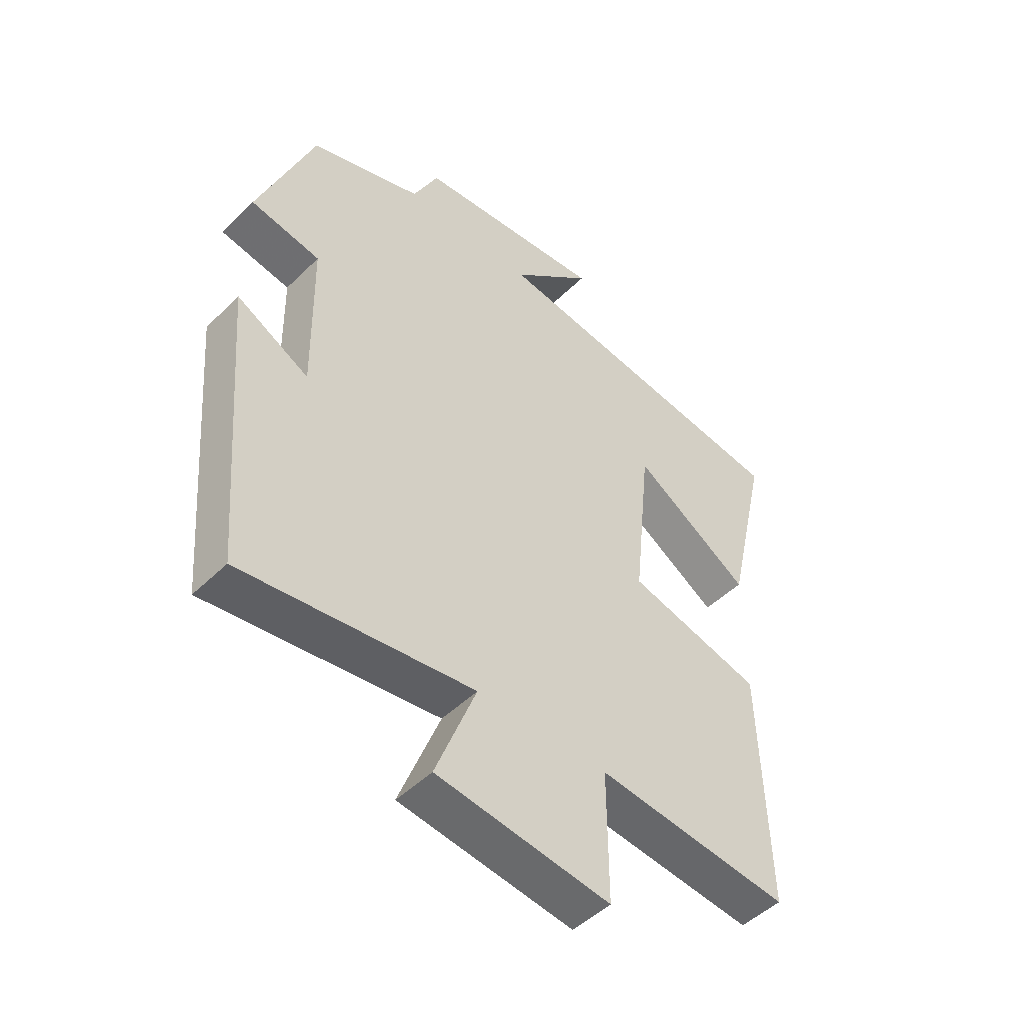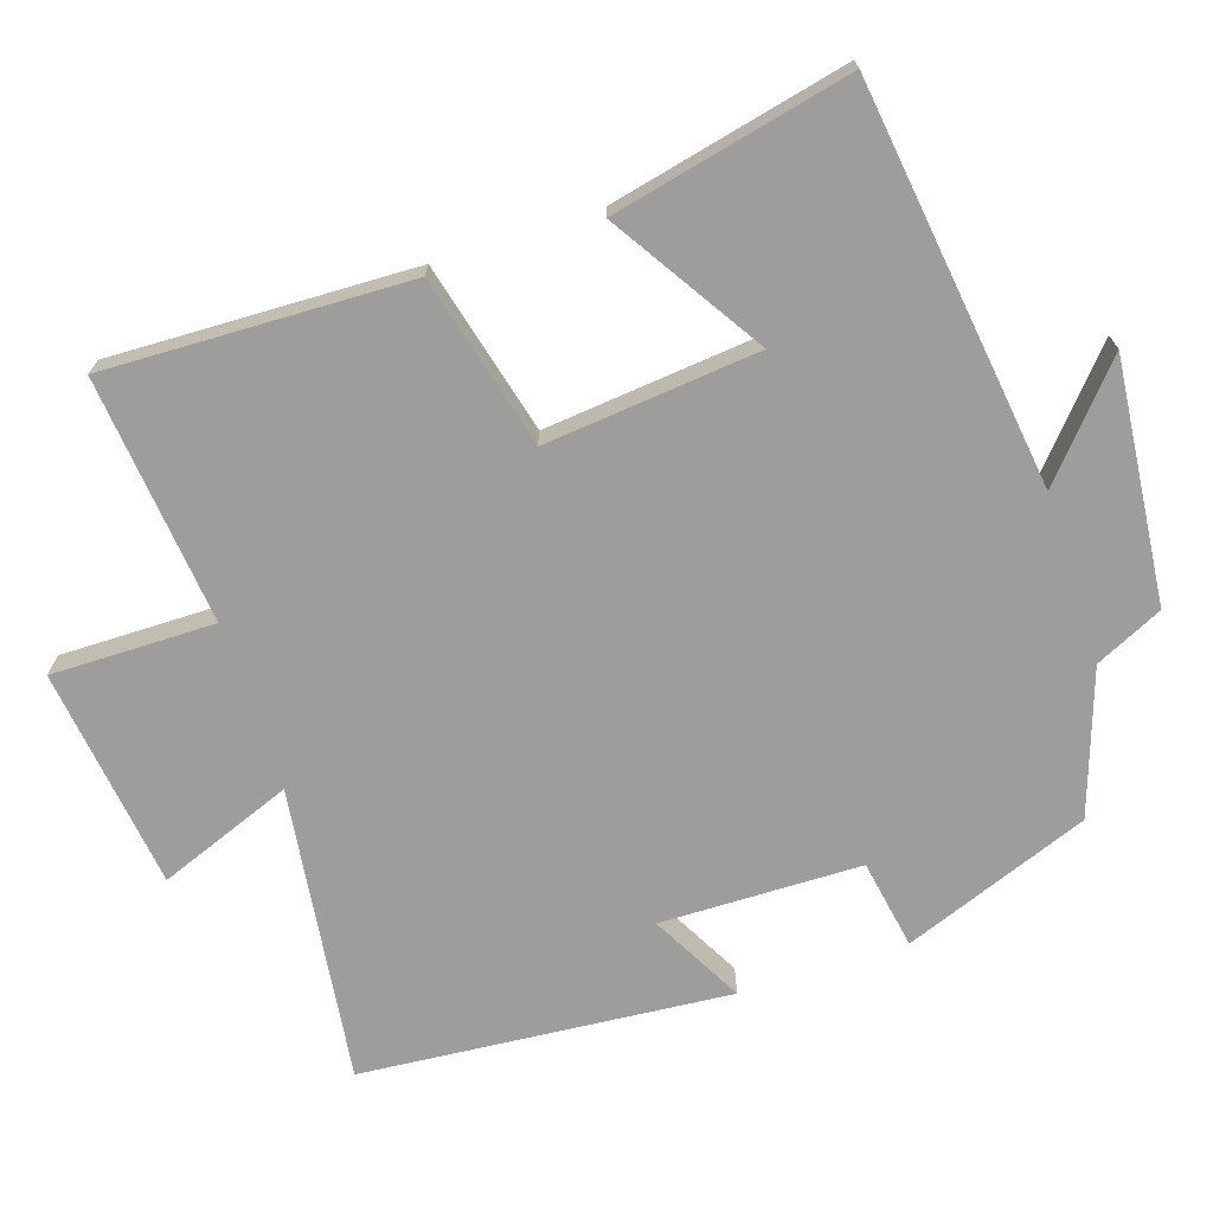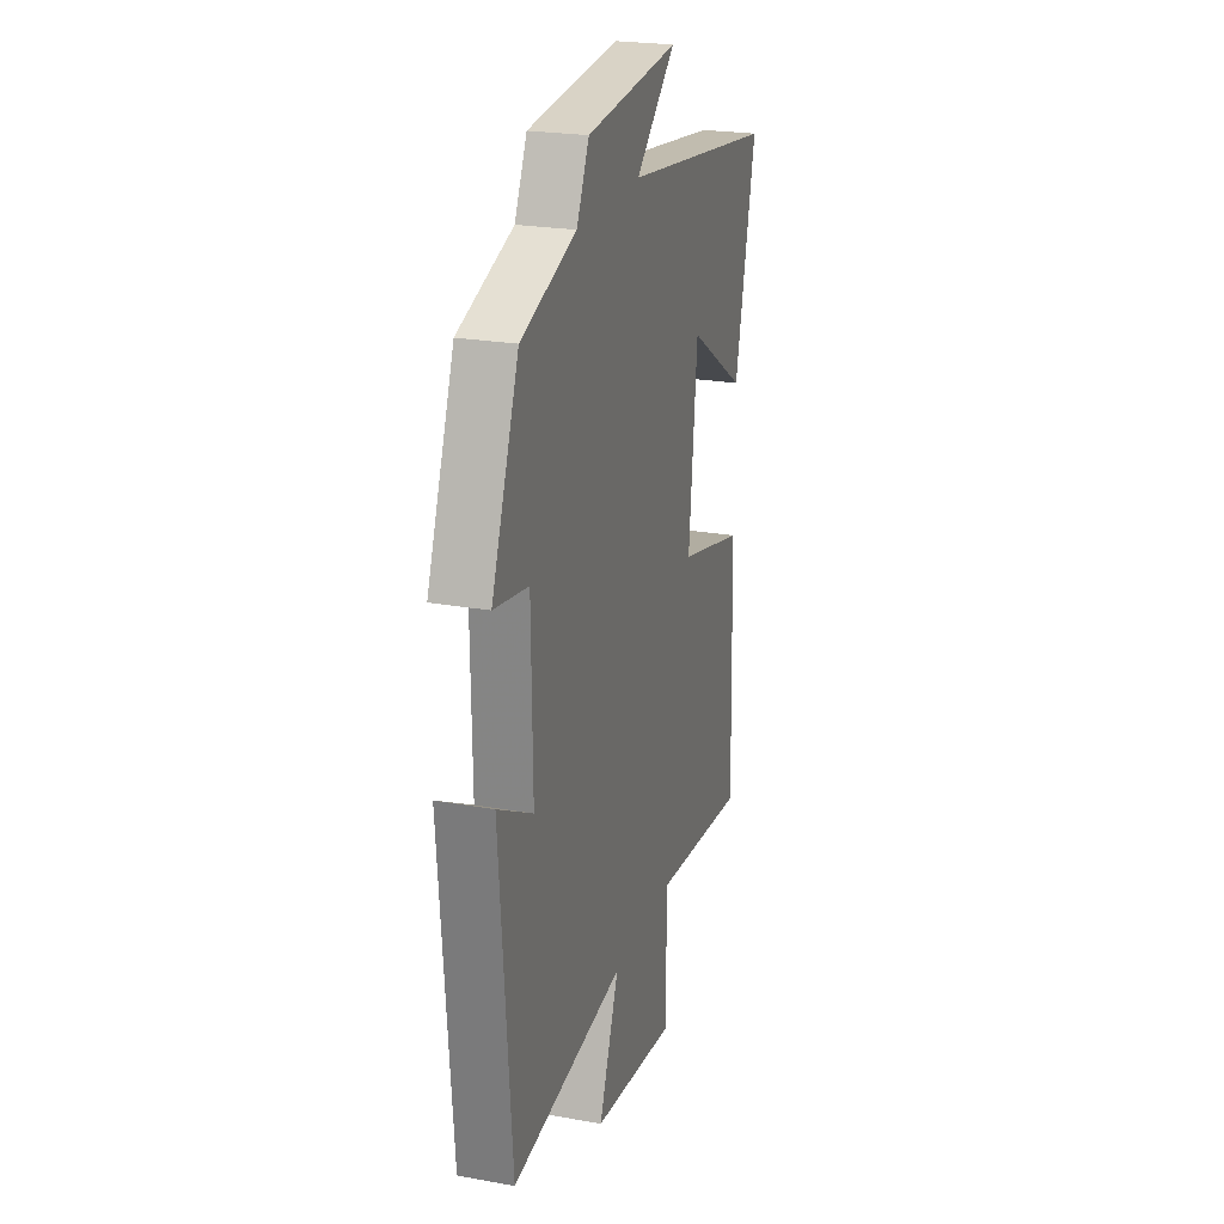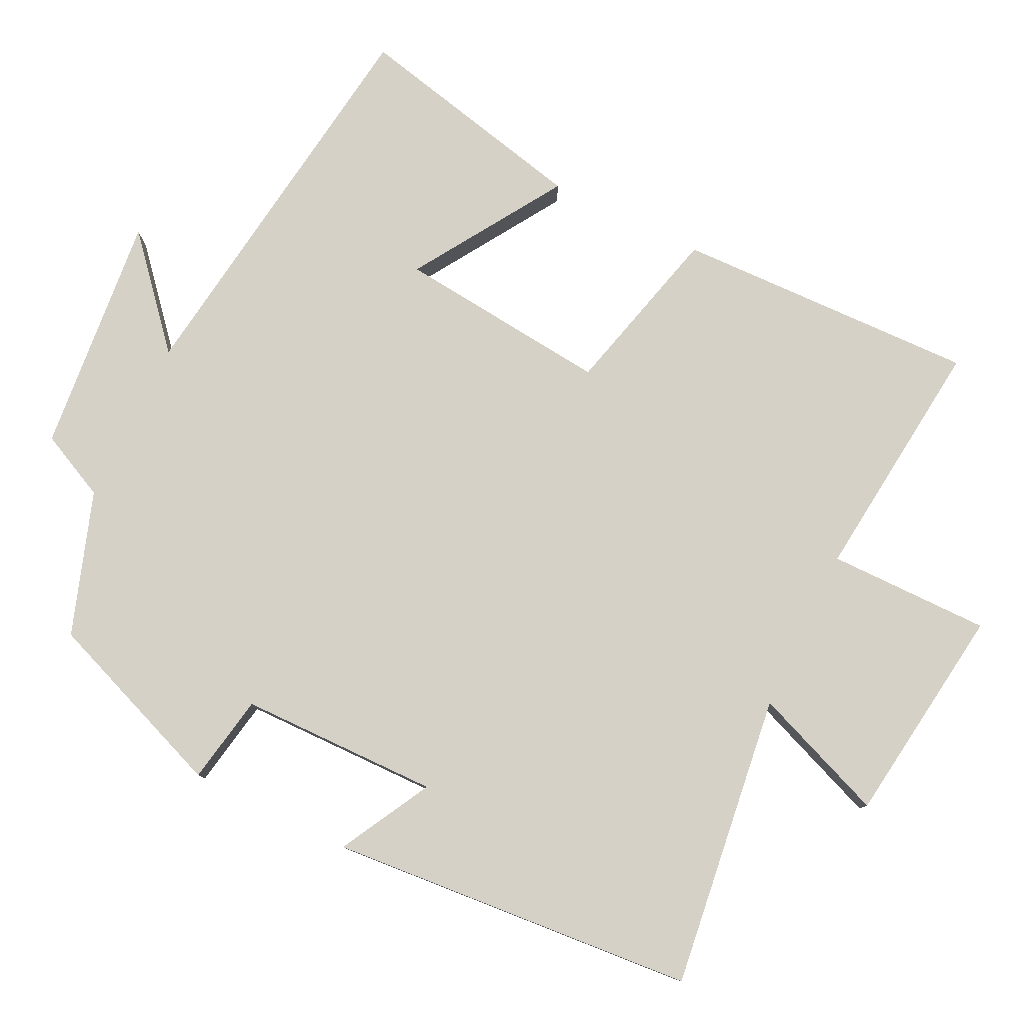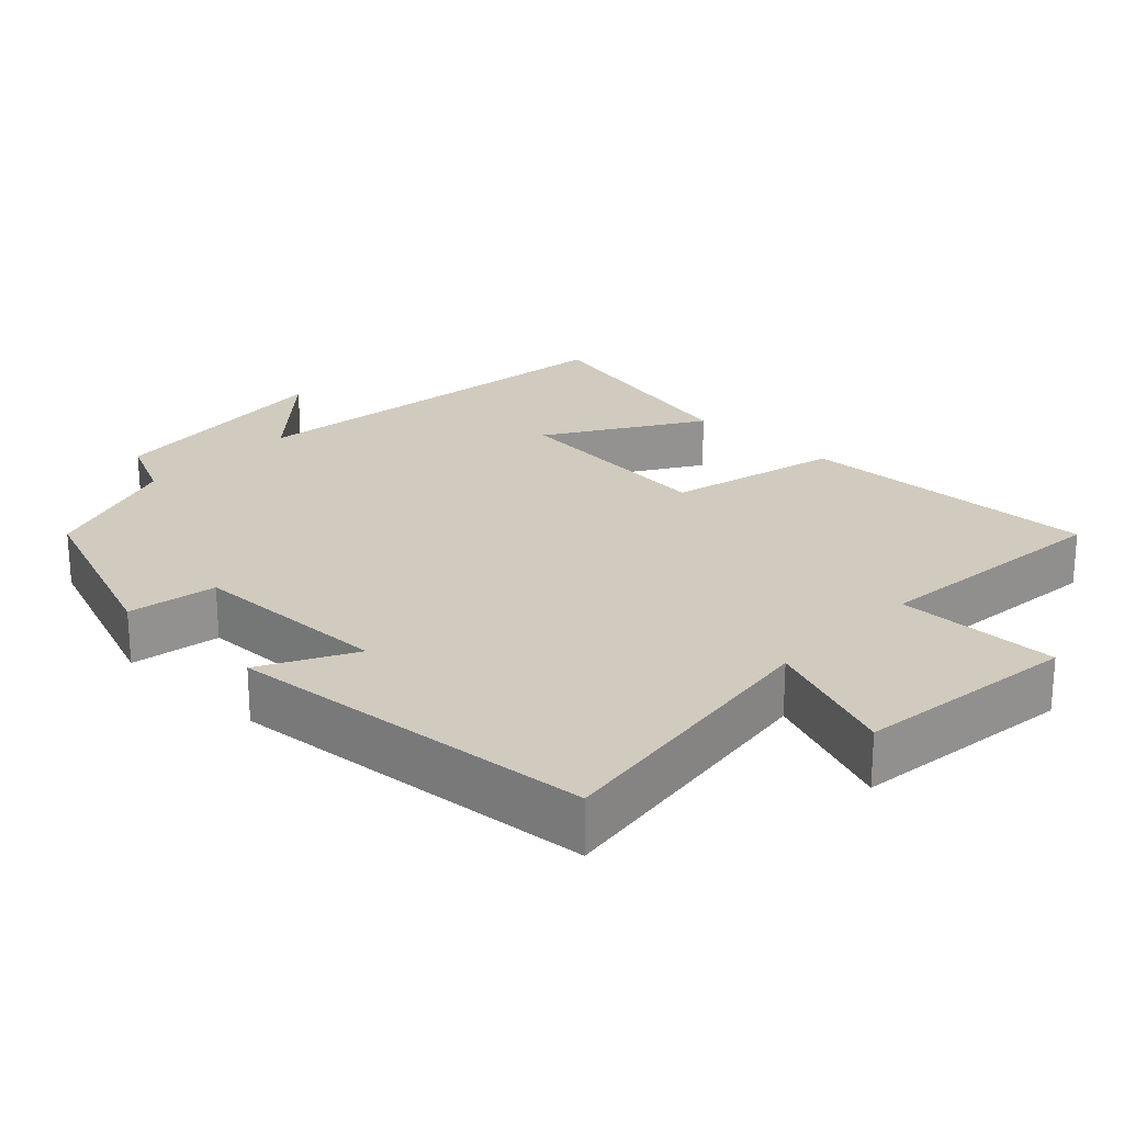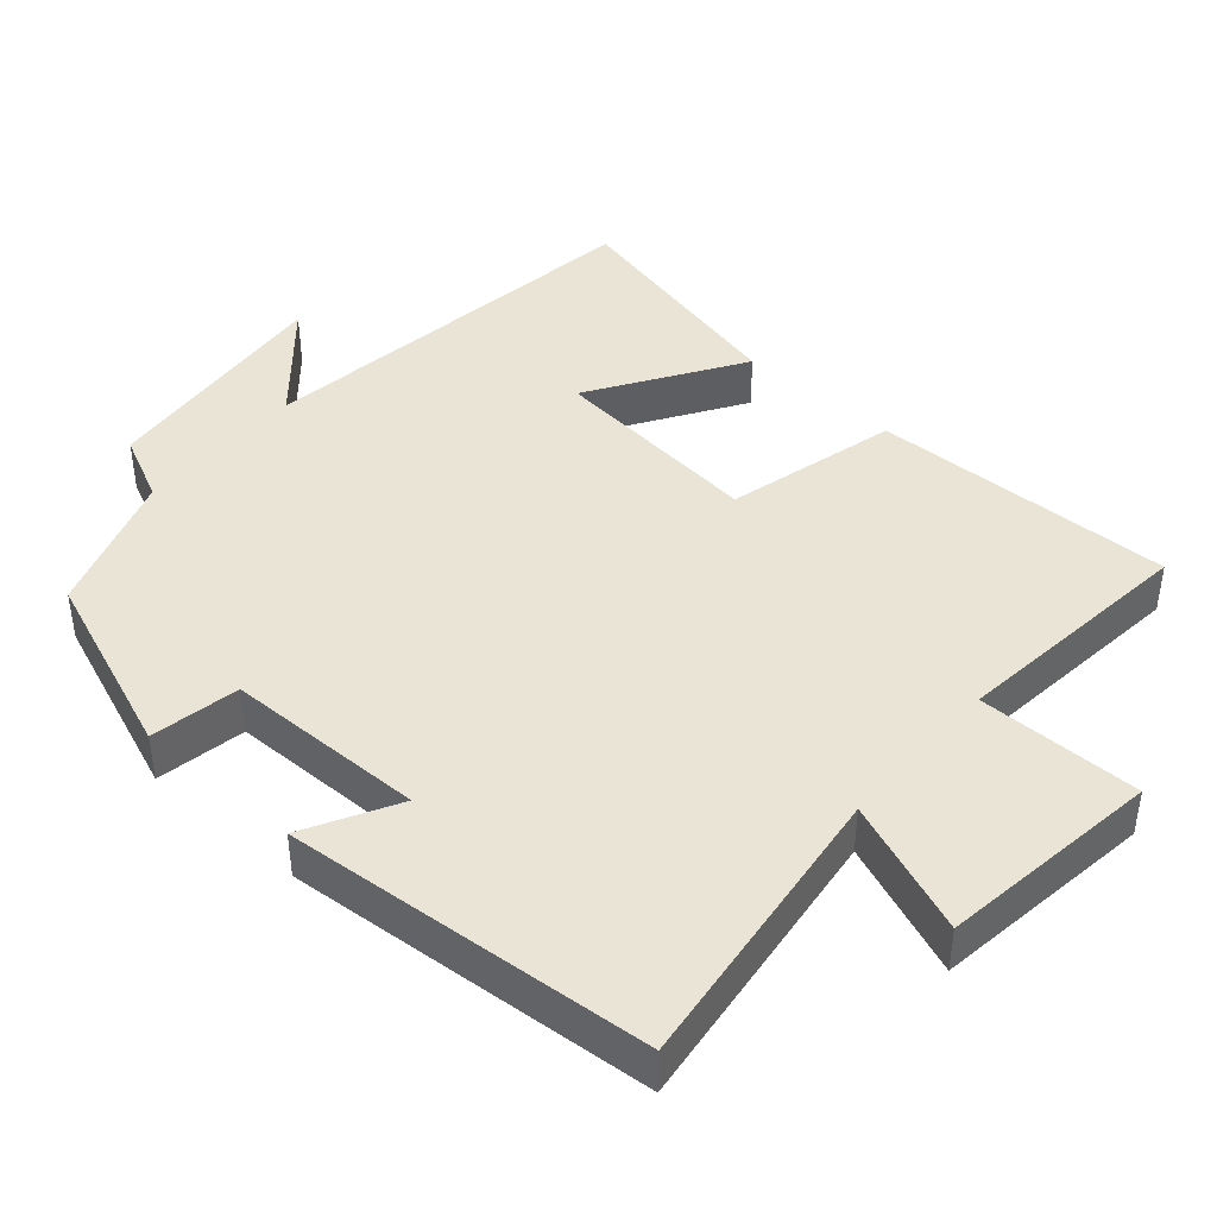
<metadata>
{"format":"obj","ext":"obj","renderer":"f3d","projection":"perspective","resolution":1024,"background":"white","views":[{"elev":-48.5,"azim":137.3,"up":"+Z"},{"elev":-70.6,"azim":-72.0,"up":"+Y"},{"elev":23.4,"azim":106.9,"up":"+Z"},{"elev":79.4,"azim":116.0,"up":"+Y"},{"elev":23.6,"azim":133.4,"up":"+Y"},{"elev":42.7,"azim":131.2,"up":"+Y"}]}
</metadata>
<code>
v -0.512 0.07 -0.536
v -0.5 0.07 -0.121
v -0.265 0.07 -0.061
v -0.295 0.07 0.231
v -0.5 0.07 0.101
v -0.574 0.07 0.426
v -0.025 0.07 0.5
v -0.167 0.07 0.624
v 0.163 0.07 0.592
v 0.207 0.07 0.5
v 0.403 0.07 0.433
v 0.5 0.07 0.179
v 0.378 0.07 0.157
v 0.374 0.07 -0.117
v 0.5 0.07 -0.049
v 0.459 0.07 -0.552
v 0.056 0.07 -0.5
v 0.127 0.07 -0.683
v -0.175 0.07 -0.723
v -0.174 0.07 -0.5
v -0.512 0 -0.536
v -0.5 0 -0.121
v -0.265 0 -0.061
v -0.295 0 0.231
v -0.5 0 0.101
v -0.574 0 0.426
v -0.025 0 0.5
v -0.167 0 0.624
v 0.163 0 0.592
v 0.207 0 0.5
v 0.403 0 0.433
v 0.5 0 0.179
v 0.378 0 0.157
v 0.374 0 -0.117
v 0.5 0 -0.049
v 0.459 0 -0.552
v 0.056 0 -0.5
v 0.127 0 -0.683
v -0.175 0 -0.723
v -0.174 0 -0.5
f 17 18 19 20
f 14 15 16 17
f 13 14 17 20
f 10 11 12 13
f 10 13 20 1
f 7 8 9 10
f 4 5 6 7
f 3 4 7 10
f 1 2 3
f 1 3 10
f 40 39 38 37
f 37 36 35 34
f 40 37 34 33
f 33 32 31 30
f 21 40 33 30
f 30 29 28 27
f 27 26 25 24
f 30 27 24 23
f 23 22 21
f 30 23 21
f 1 21 22 2
f 2 22 23 3
f 3 23 24 4
f 4 24 25 5
f 5 25 26 6
f 6 26 27 7
f 7 27 28 8
f 8 28 29 9
f 9 29 30 10
f 10 30 31 11
f 11 31 32 12
f 12 32 33 13
f 13 33 34 14
f 14 34 35 15
f 15 35 36 16
f 16 36 37 17
f 17 37 38 18
f 18 38 39 19
f 19 39 40 20
f 20 40 21 1

</code>
